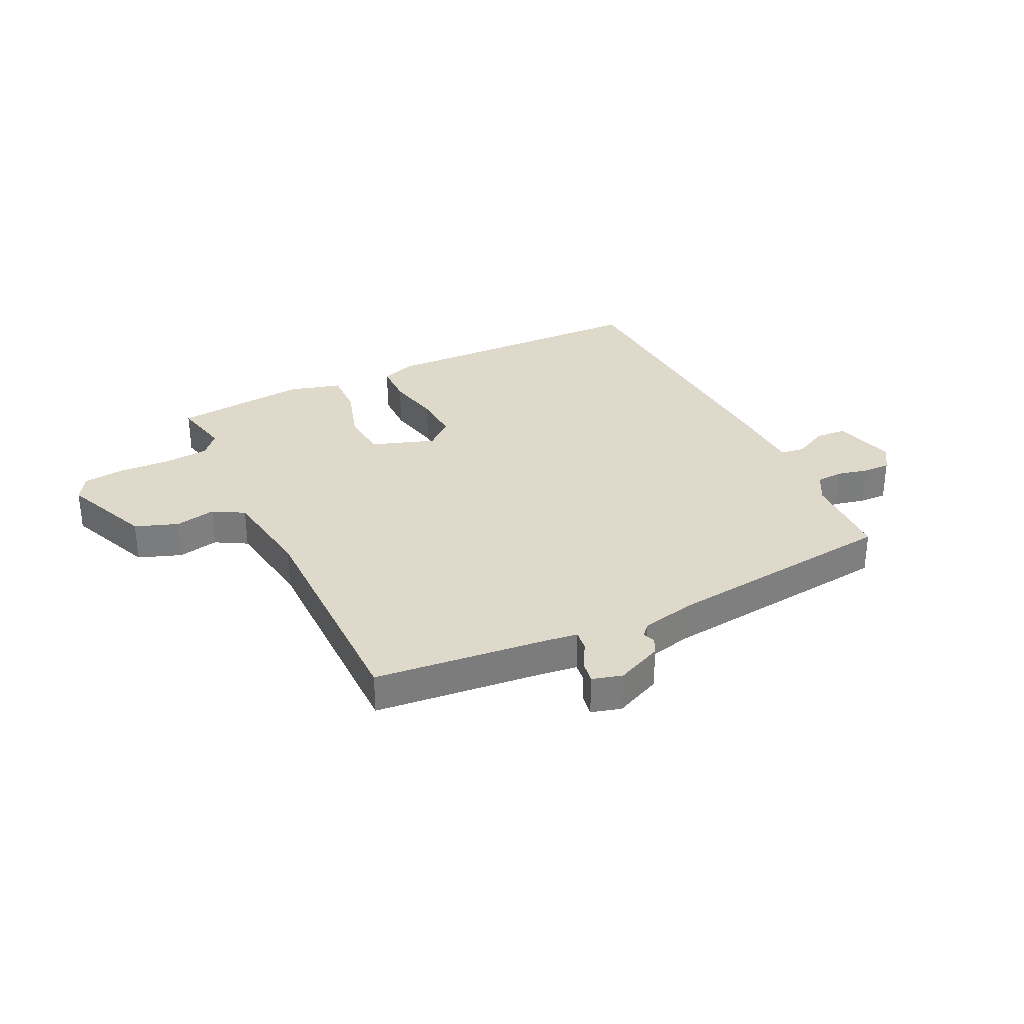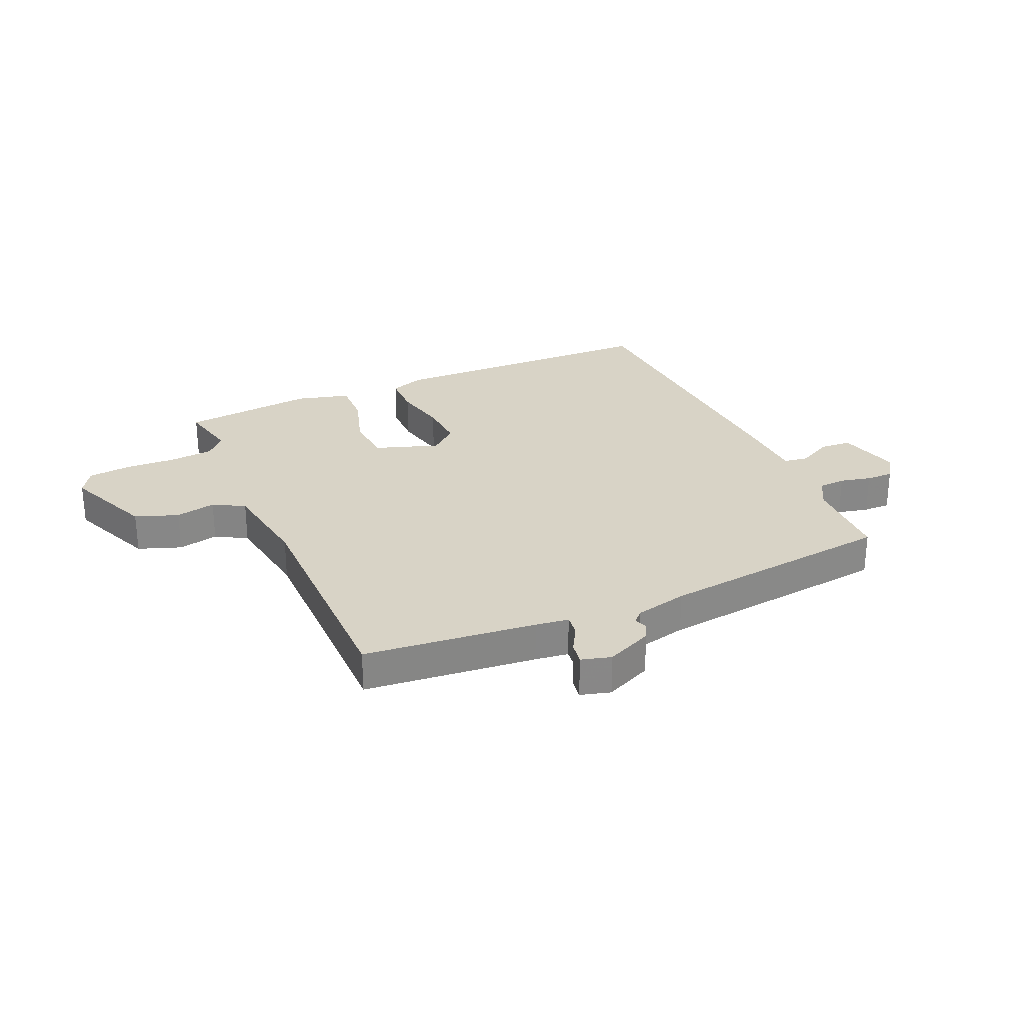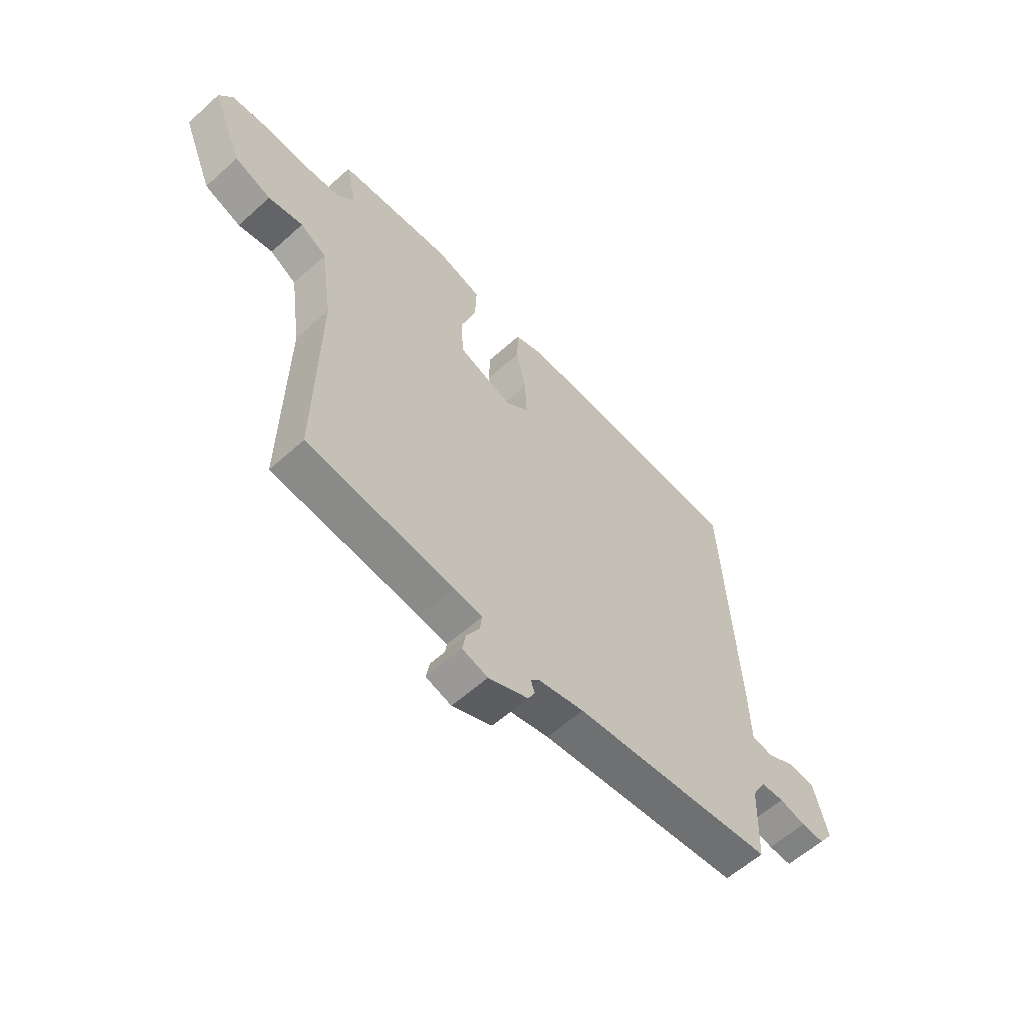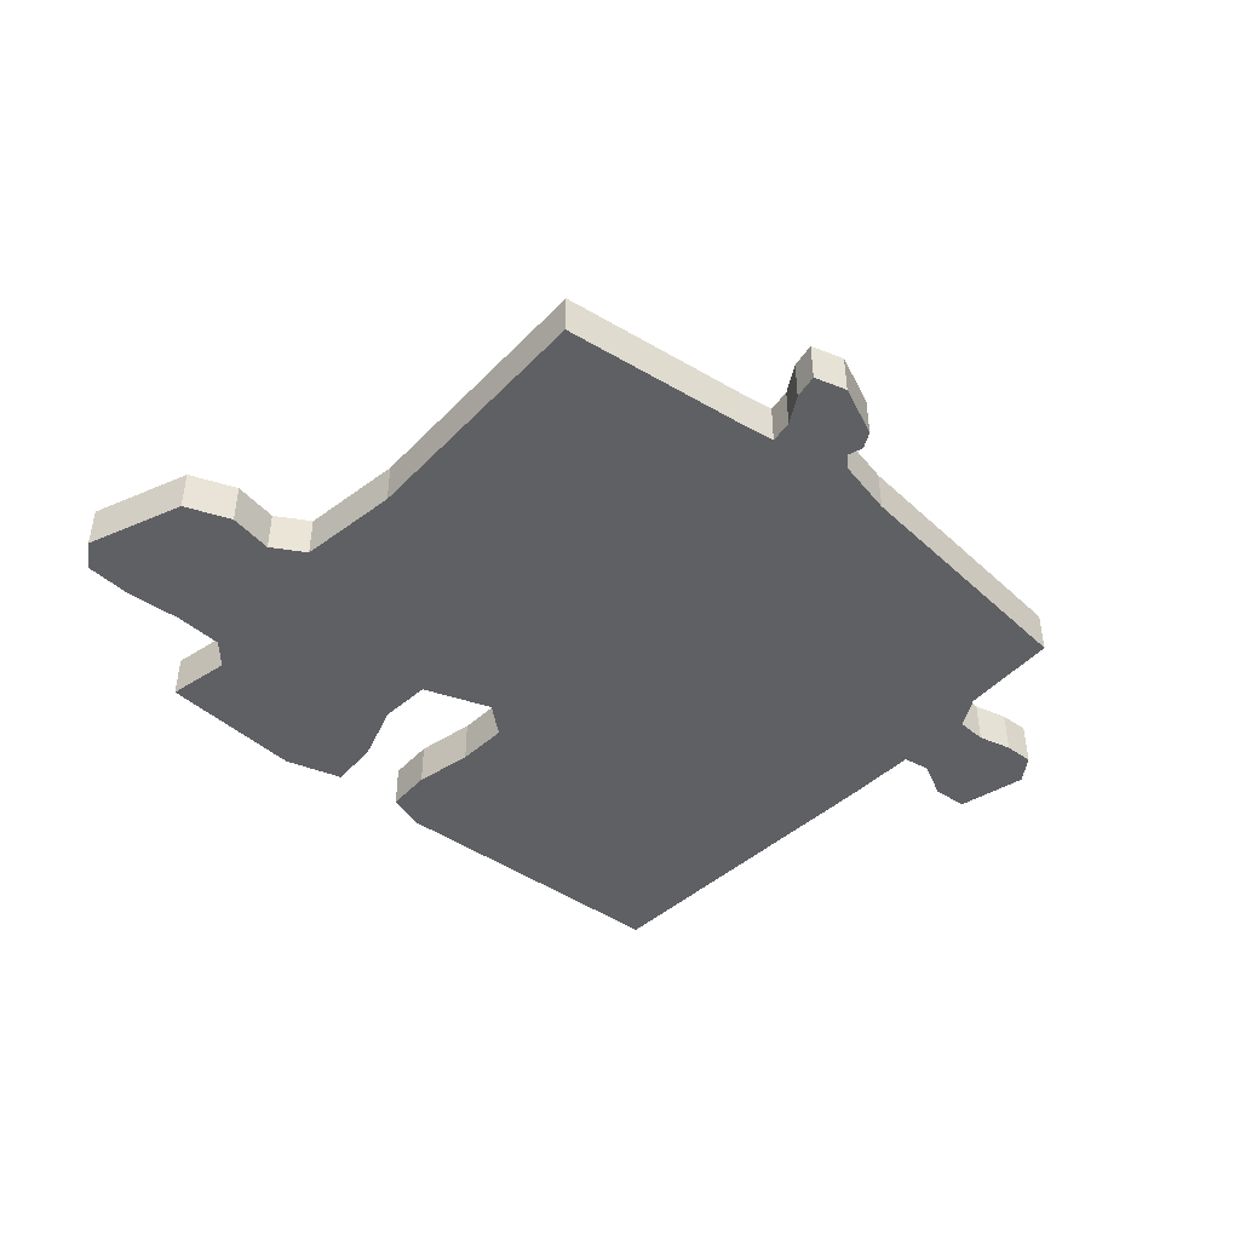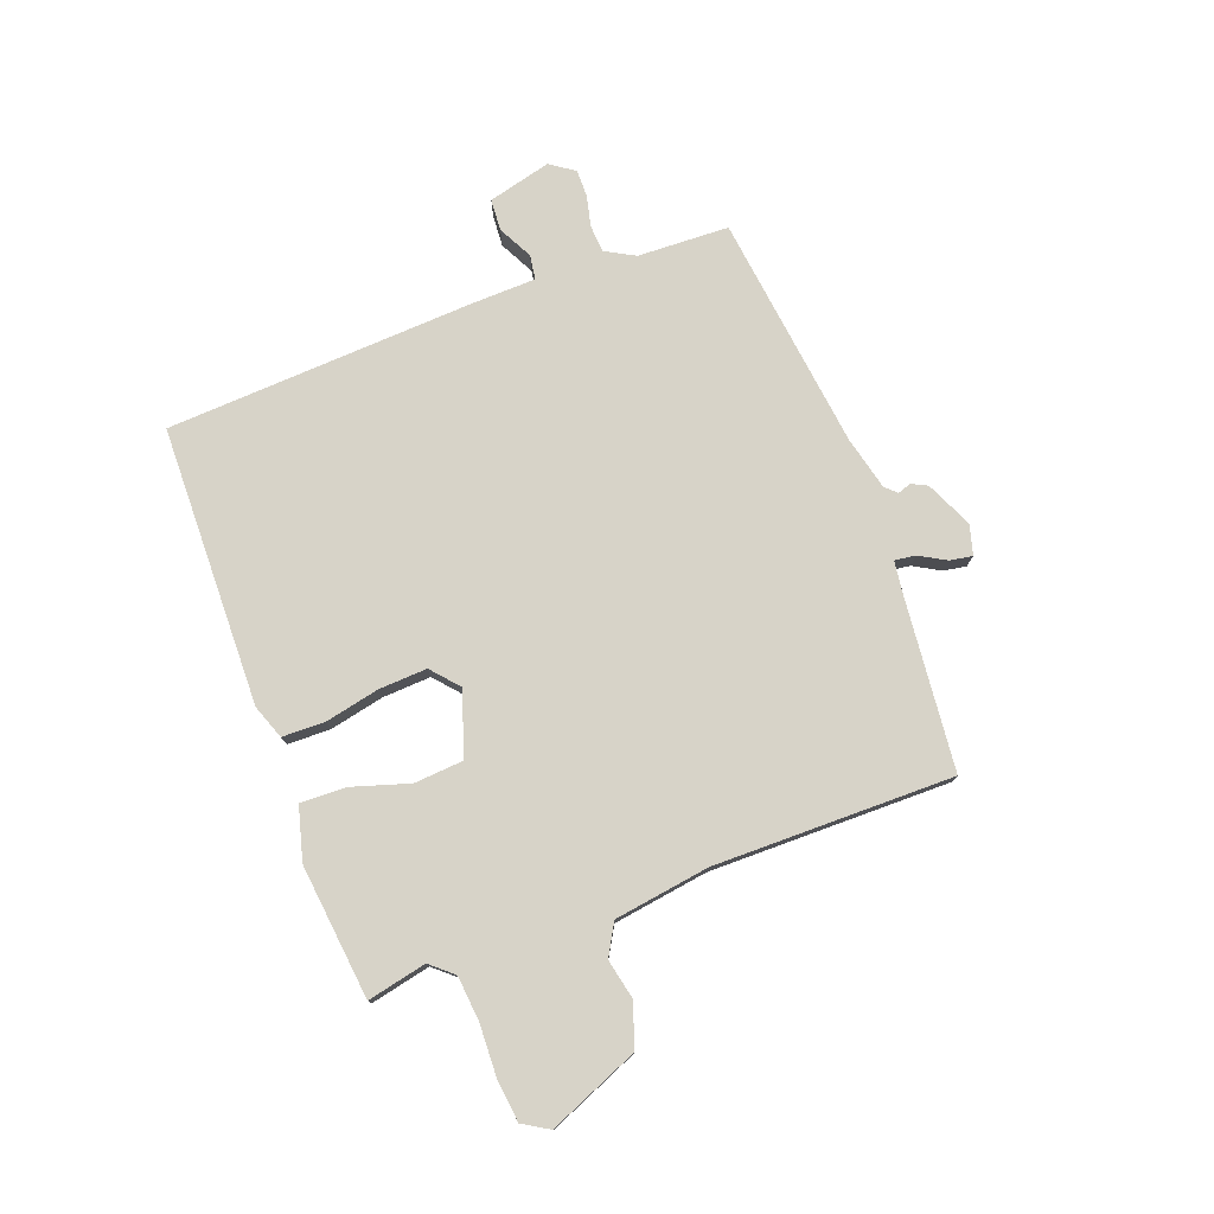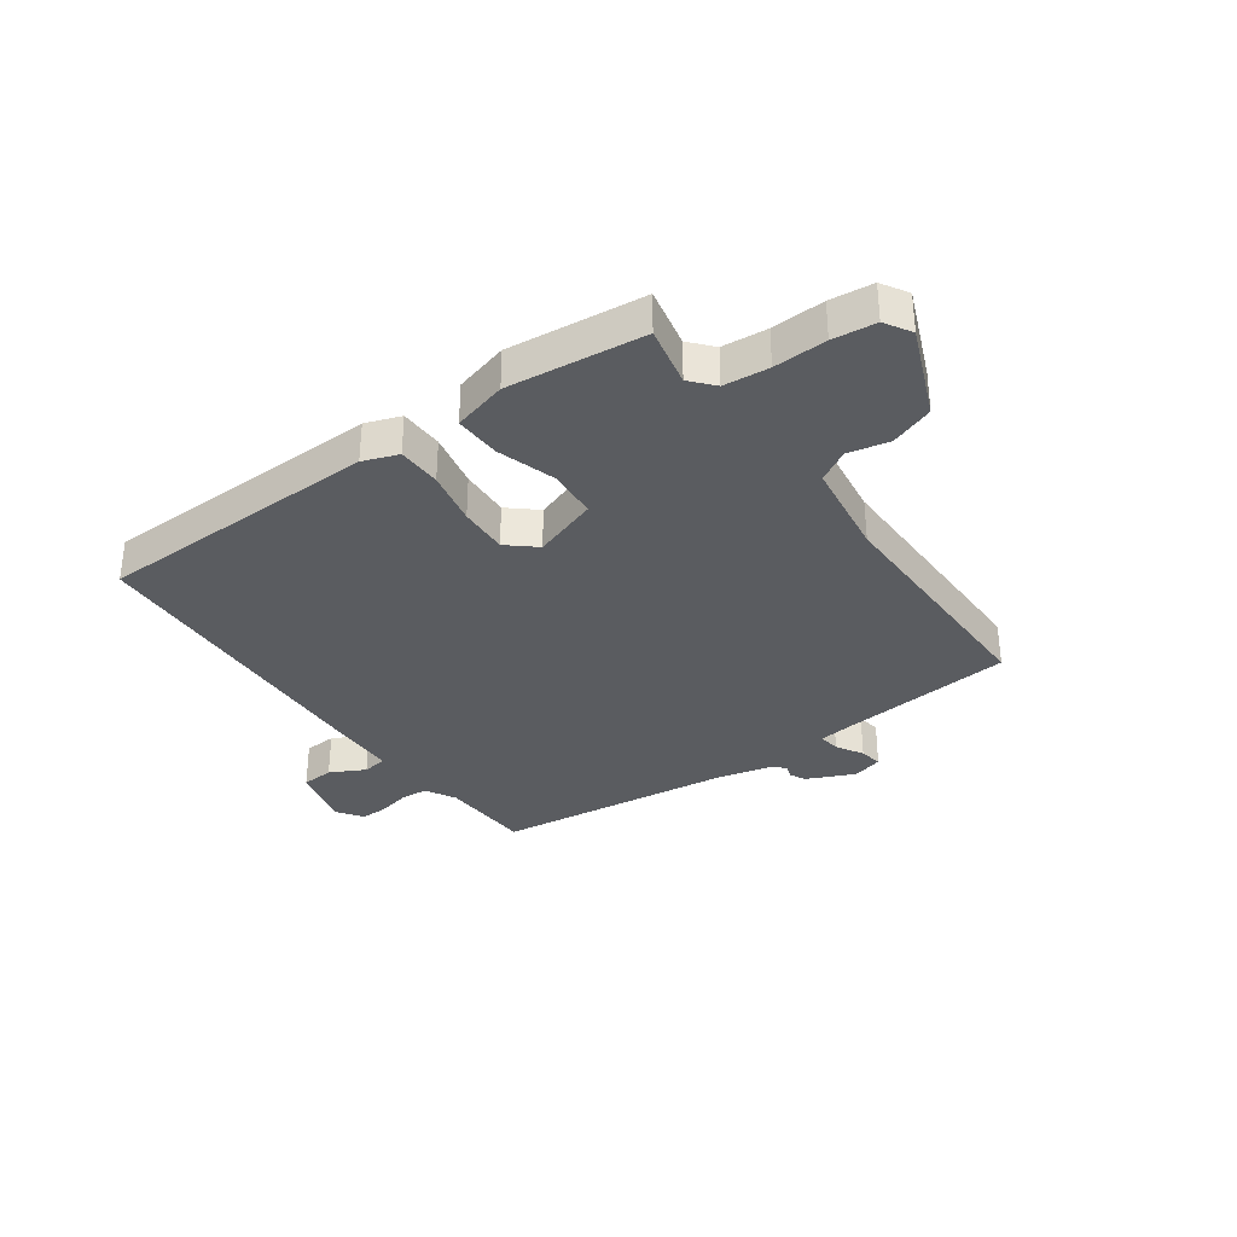
<metadata>
{"format":"obj","ext":"obj","renderer":"f3d","projection":"perspective","resolution":1024,"background":"white","views":[{"elev":31.7,"azim":153.9,"up":"+Y"},{"elev":27.8,"azim":155.8,"up":"+Y"},{"elev":-59.5,"azim":132.7,"up":"+Z"},{"elev":-43.9,"azim":139.3,"up":"+Y"},{"elev":77.0,"azim":69.2,"up":"+Y"},{"elev":-33.7,"azim":35.3,"up":"+Y"}]}
</metadata>
<code>
v 0.5 0.07 -0.5
v 0.195 0.07 -0.532
v 0.136 0.07 -0.54
v 0.141 0.07 -0.577
v 0.168 0.07 -0.624
v 0.175 0.07 -0.664
v 0.122 0.07 -0.679
v 0.039 0.07 -0.642
v 0.025 0.07 -0.614
v 0.033 0.07 -0.591
v 0.014 0.07 -0.571
v -0.08 0.07 -0.549
v -0.5 0.07 -0.5
v -0.507 0.07 -0.338
v -0.536 0.07 -0.286
v -0.584 0.07 -0.283
v -0.639 0.07 -0.296
v -0.687 0.07 -0.297
v -0.717 0.07 -0.254
v -0.689 0.07 -0.142
v -0.633 0.07 -0.138
v -0.572 0.07 -0.169
v -0.529 0.07 -0.162
v -0.526 0.07 -0.043
v -0.5 0.07 0.5
v -0.004 0.07 0.513
v 0.057 0.07 0.491
v 0.059 0.07 0.415
v 0.039 0.07 0.319
v 0.035 0.07 0.233
v 0.084 0.07 0.191
v 0.197 0.07 0.23
v 0.203 0.07 0.317
v 0.171 0.07 0.418
v 0.168 0.07 0.499
v 0.262 0.07 0.525
v 0.5 0.07 0.5
v 0.478 0.07 0.395
v 0.513 0.07 0.355
v 0.592 0.07 0.348
v 0.684 0.07 0.352
v 0.759 0.07 0.344
v 0.787 0.07 0.298
v 0.722 0.07 0.139
v 0.646 0.07 0.111
v 0.574 0.07 0.126
v 0.519 0.07 0.094
v 0.495 0.07 -0.075
v 0.5 0 -0.5
v 0.195 0 -0.532
v 0.136 0 -0.54
v 0.141 0 -0.577
v 0.168 0 -0.624
v 0.175 0 -0.664
v 0.122 0 -0.679
v 0.039 0 -0.642
v 0.025 0 -0.614
v 0.033 0 -0.591
v 0.014 0 -0.571
v -0.08 0 -0.549
v -0.5 0 -0.5
v -0.507 0 -0.338
v -0.536 0 -0.286
v -0.584 0 -0.283
v -0.639 0 -0.296
v -0.687 0 -0.297
v -0.717 0 -0.254
v -0.689 0 -0.142
v -0.633 0 -0.138
v -0.572 0 -0.169
v -0.529 0 -0.162
v -0.526 0 -0.043
v -0.5 0 0.5
v -0.004 0 0.513
v 0.057 0 0.491
v 0.059 0 0.415
v 0.039 0 0.319
v 0.035 0 0.233
v 0.084 0 0.191
v 0.197 0 0.23
v 0.203 0 0.317
v 0.171 0 0.418
v 0.168 0 0.499
v 0.262 0 0.525
v 0.5 0 0.5
v 0.478 0 0.395
v 0.513 0 0.355
v 0.592 0 0.348
v 0.684 0 0.352
v 0.759 0 0.344
v 0.787 0 0.298
v 0.722 0 0.139
v 0.646 0 0.111
v 0.574 0 0.126
v 0.519 0 0.094
v 0.495 0 -0.075
f 44 45 46
f 43 44 46
f 42 43 46
f 41 42 46
f 40 41 46
f 39 40 46 47
f 38 39 47 48
f 36 37 38
f 35 36 38
f 34 35 38
f 33 34 38
f 48 1 2
f 38 48 2
f 33 38 2
f 32 33 2
f 27 28 29
f 26 27 29
f 25 26 29
f 24 25 29
f 23 24 29
f 23 29 30
f 20 21 22
f 19 20 22
f 18 19 22
f 17 18 22
f 16 17 22
f 15 16 22 23
f 23 30 31
f 15 23 31
f 14 15 31
f 8 9 10
f 7 8 10
f 6 7 10
f 5 6 10
f 4 5 10
f 3 4 10 11
f 32 2 3
f 31 32 3
f 14 31 3
f 13 14 3
f 12 13 3
f 3 11 12
f 94 93 92
f 94 92 91
f 94 91 90
f 94 90 89
f 94 89 88
f 95 94 88 87
f 96 95 87 86
f 86 85 84
f 86 84 83
f 86 83 82
f 86 82 81
f 50 49 96
f 50 96 86
f 50 86 81
f 50 81 80
f 77 76 75
f 77 75 74
f 77 74 73
f 77 73 72
f 77 72 71
f 78 77 71
f 70 69 68
f 70 68 67
f 70 67 66
f 70 66 65
f 70 65 64
f 71 70 64 63
f 79 78 71
f 79 71 63
f 79 63 62
f 58 57 56
f 58 56 55
f 58 55 54
f 58 54 53
f 58 53 52
f 59 58 52 51
f 51 50 80
f 51 80 79
f 51 79 62
f 51 62 61
f 51 61 60
f 60 59 51
f 1 49 50 2
f 2 50 51 3
f 3 51 52 4
f 4 52 53 5
f 5 53 54 6
f 6 54 55 7
f 7 55 56 8
f 8 56 57 9
f 9 57 58 10
f 10 58 59 11
f 11 59 60 12
f 12 60 61 13
f 13 61 62 14
f 14 62 63 15
f 15 63 64 16
f 16 64 65 17
f 17 65 66 18
f 18 66 67 19
f 19 67 68 20
f 20 68 69 21
f 21 69 70 22
f 22 70 71 23
f 23 71 72 24
f 24 72 73 25
f 25 73 74 26
f 26 74 75 27
f 27 75 76 28
f 28 76 77 29
f 29 77 78 30
f 30 78 79 31
f 31 79 80 32
f 32 80 81 33
f 33 81 82 34
f 34 82 83 35
f 35 83 84 36
f 36 84 85 37
f 37 85 86 38
f 38 86 87 39
f 39 87 88 40
f 40 88 89 41
f 41 89 90 42
f 42 90 91 43
f 43 91 92 44
f 44 92 93 45
f 45 93 94 46
f 46 94 95 47
f 47 95 96 48
f 48 96 49 1

</code>
